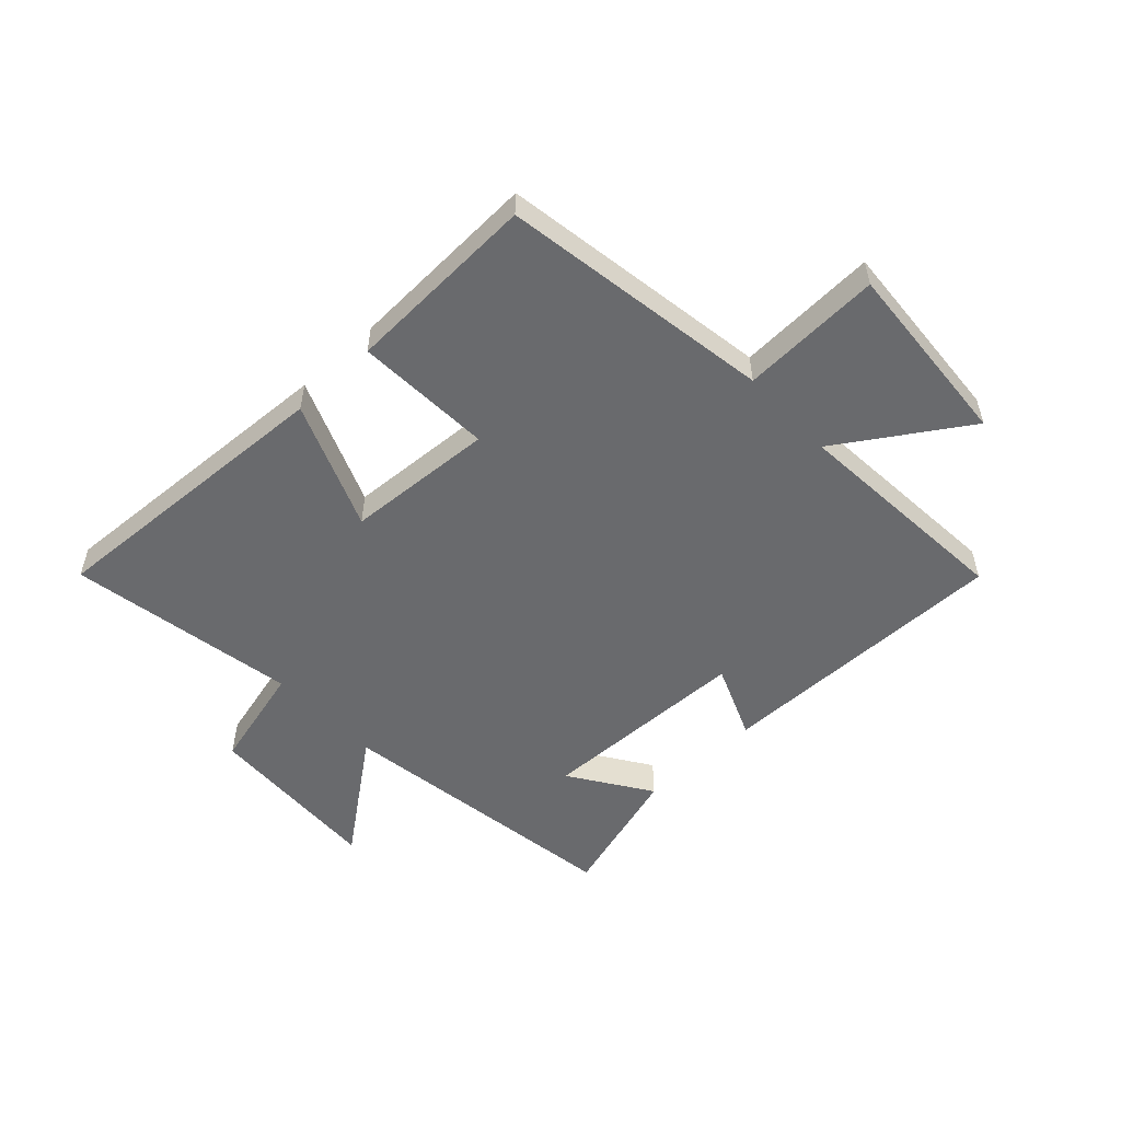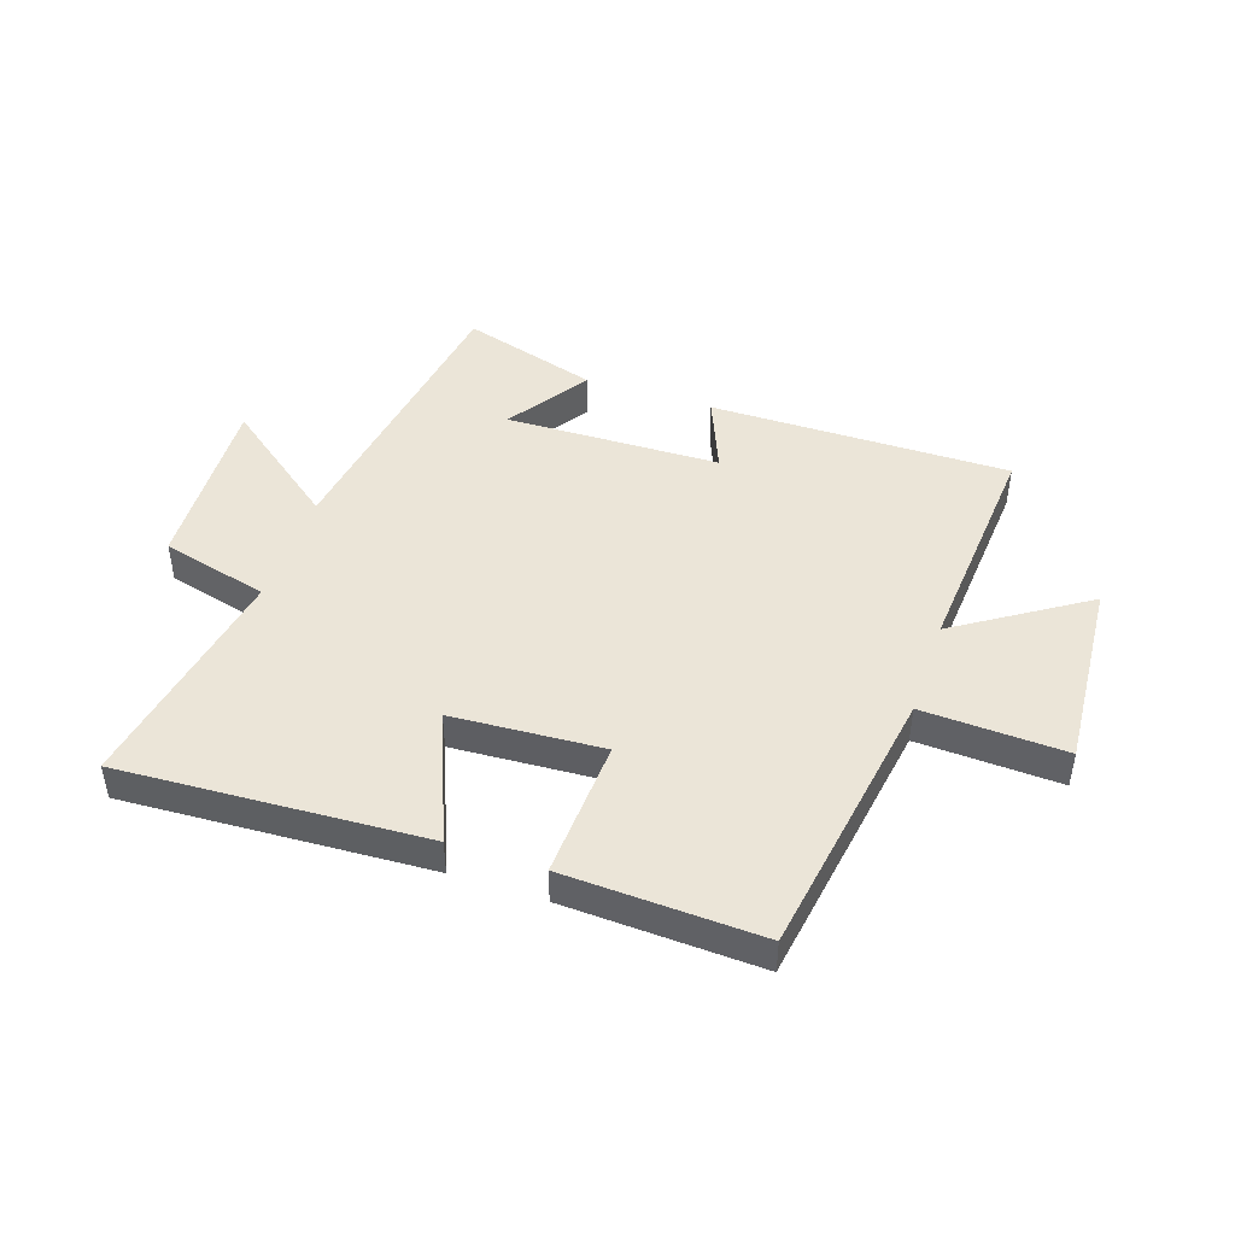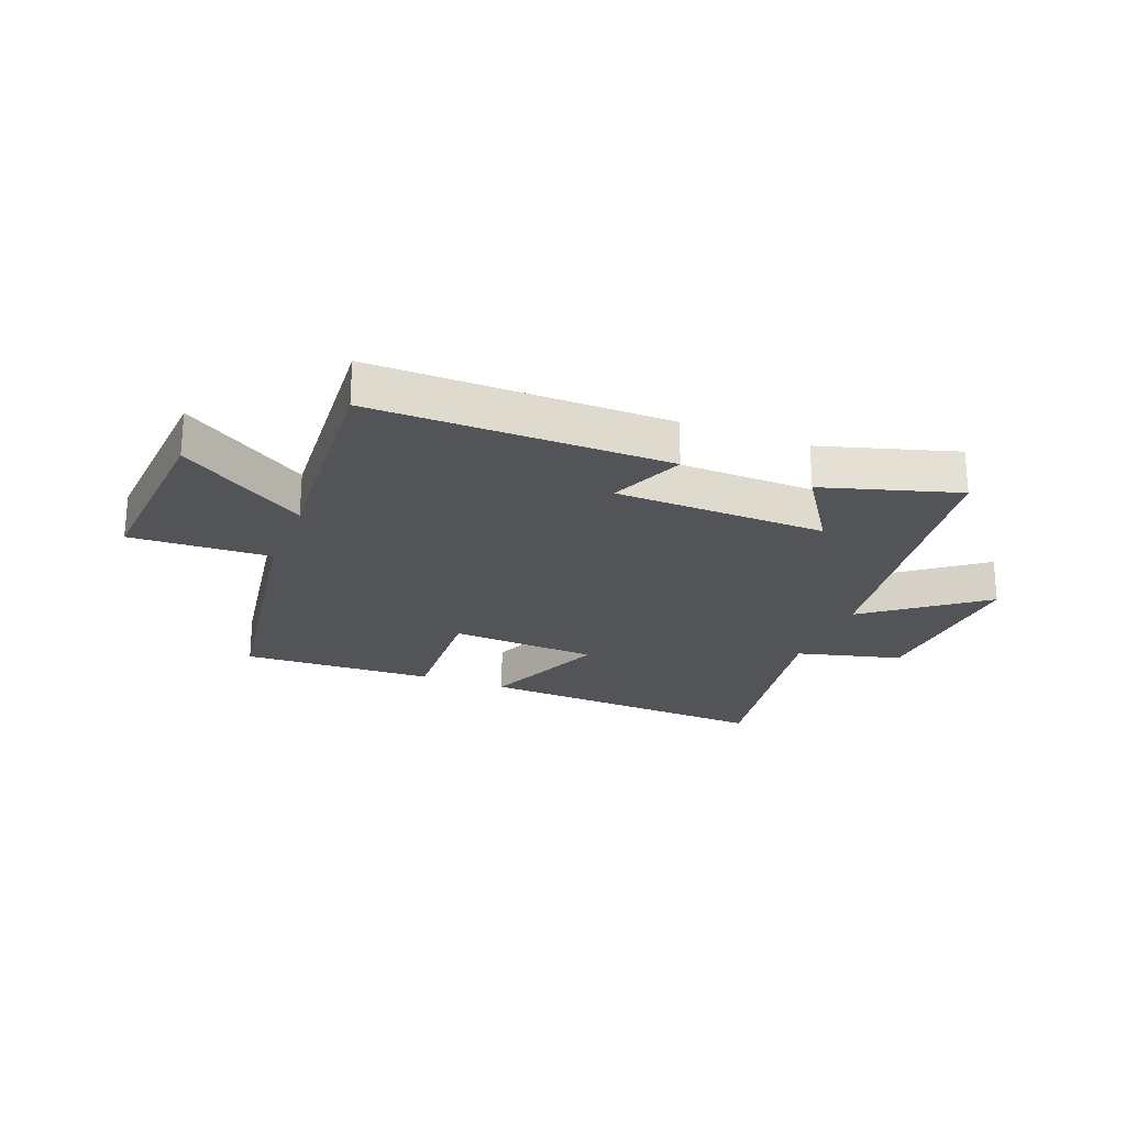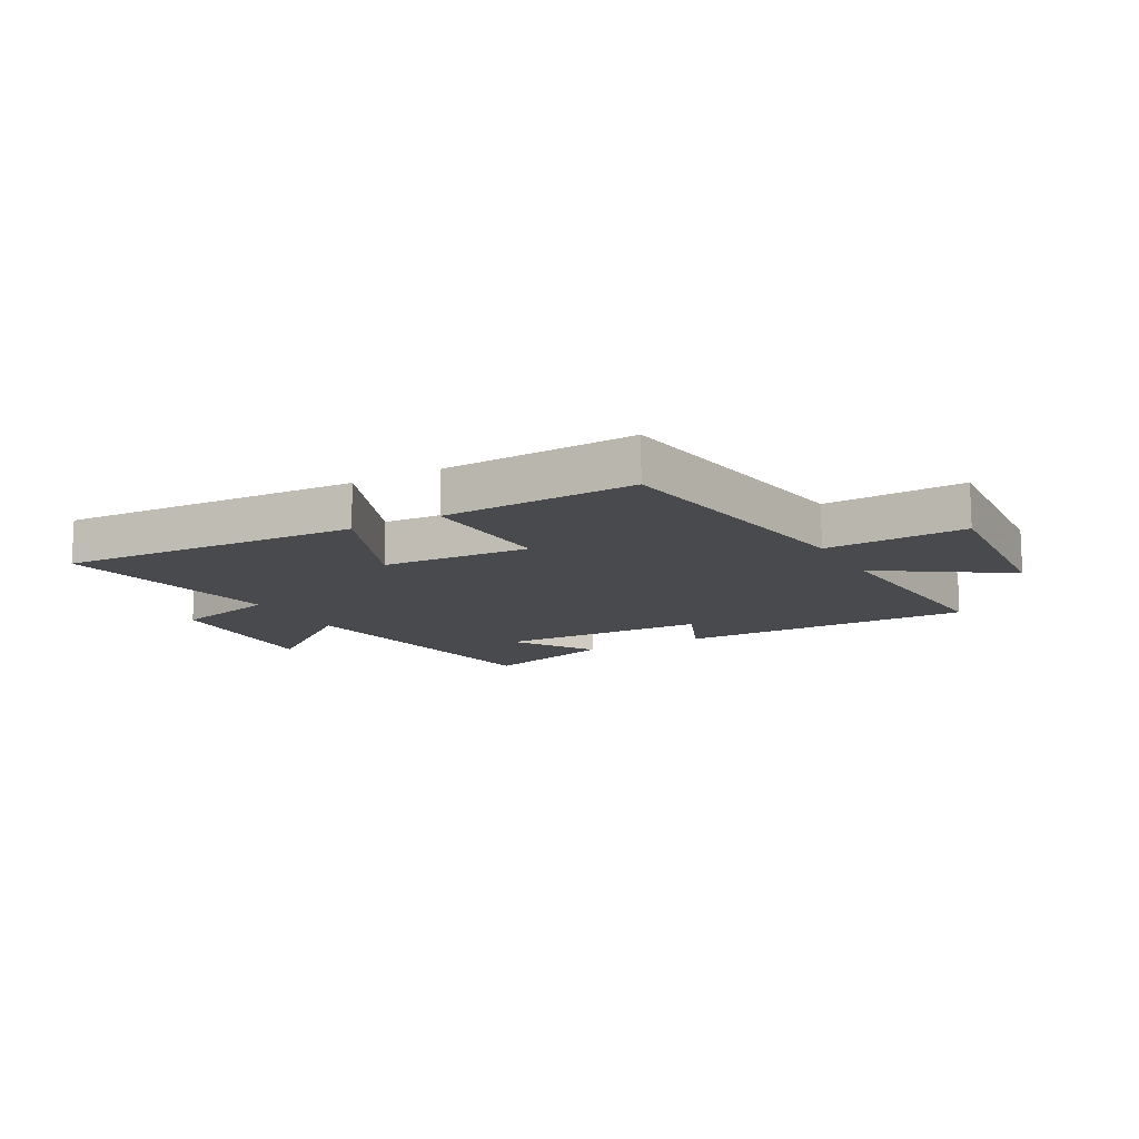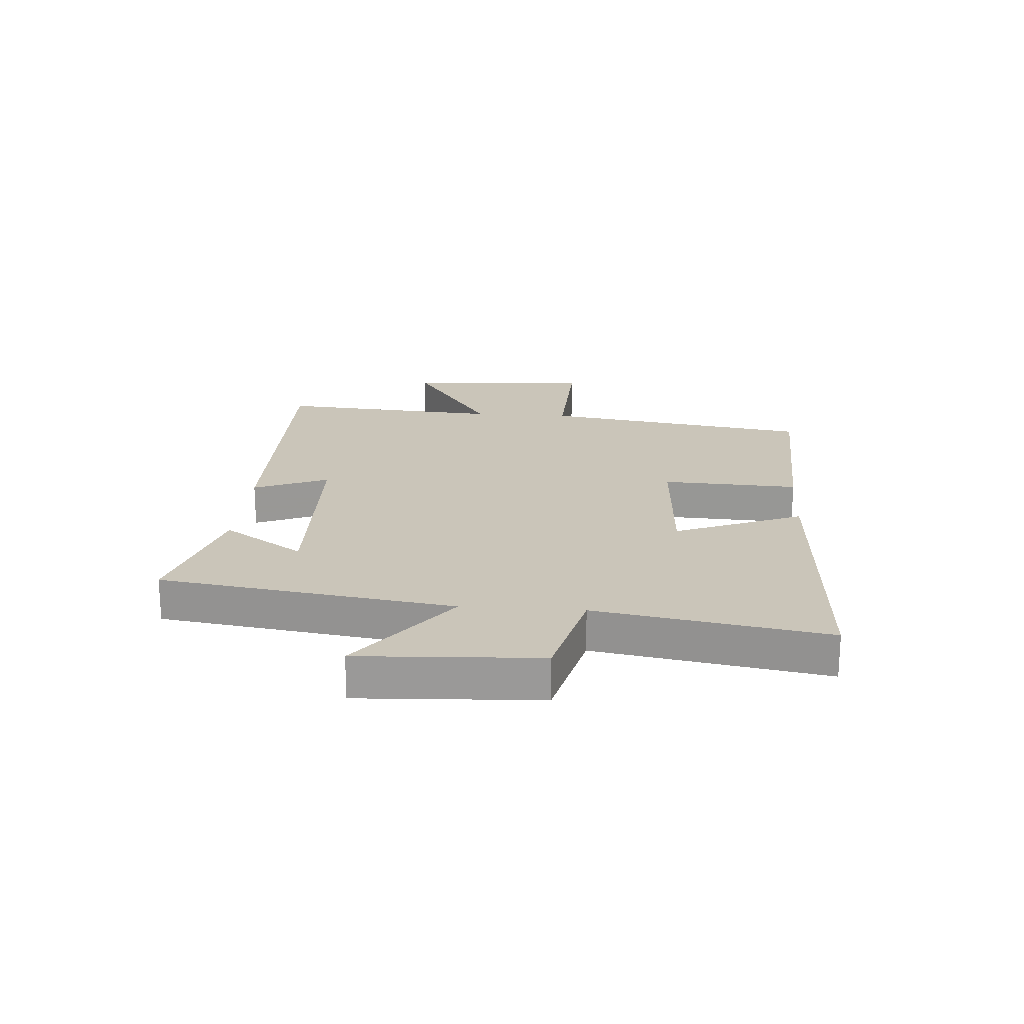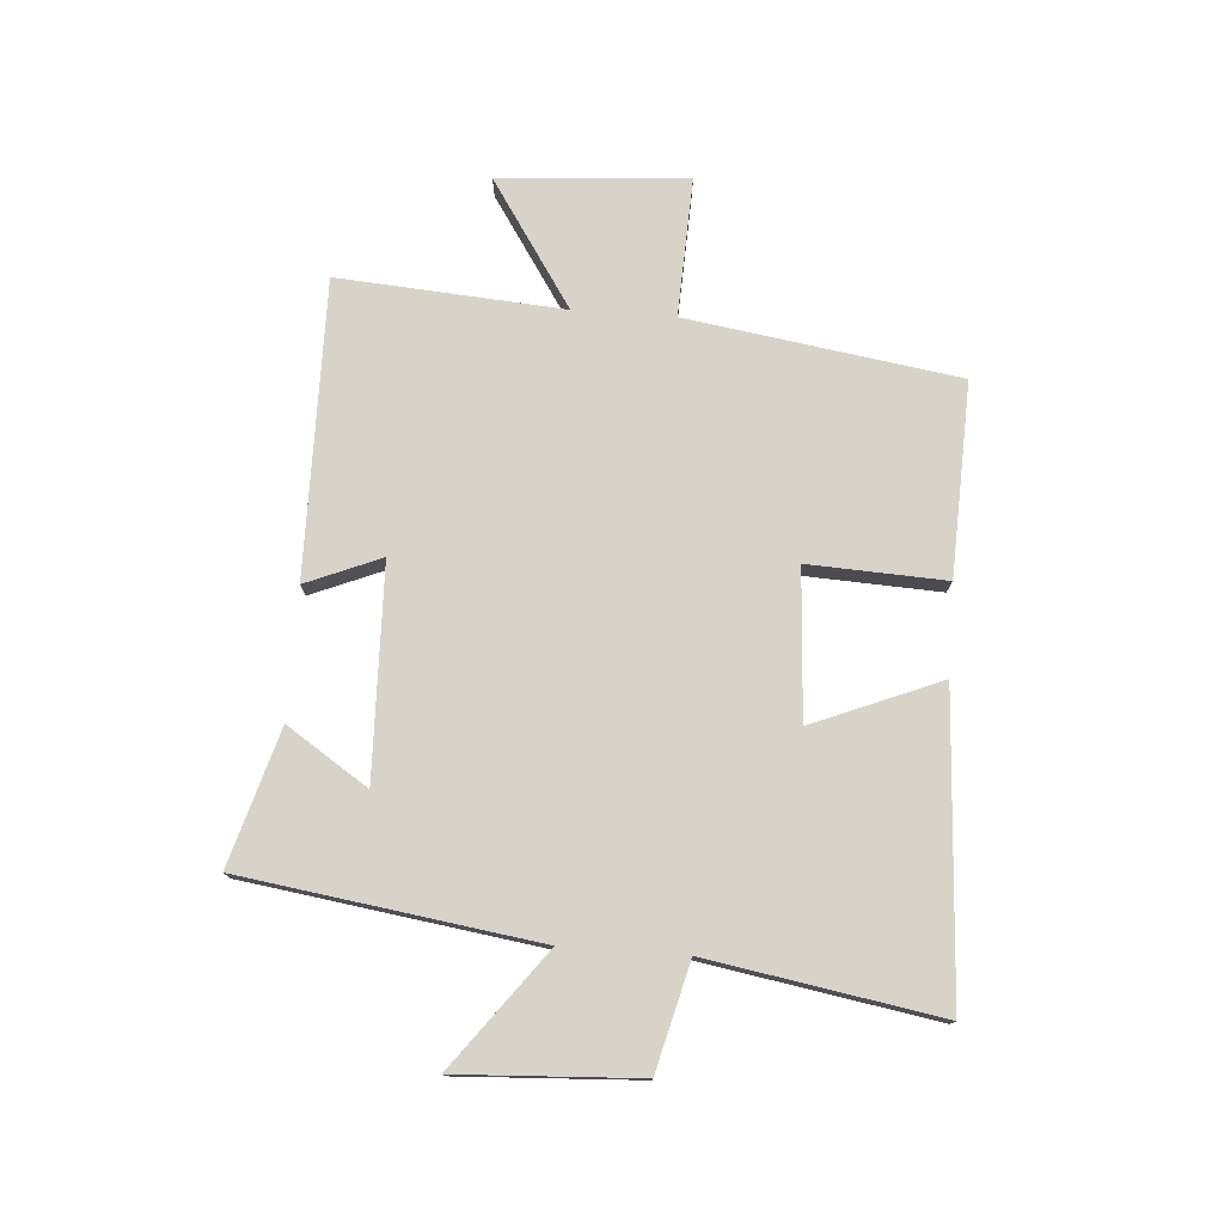
<metadata>
{"format":"obj","ext":"obj","renderer":"f3d","projection":"perspective","resolution":1024,"background":"white","views":[{"elev":-53.1,"azim":43.2,"up":"+Y"},{"elev":45.6,"azim":18.8,"up":"+Y"},{"elev":-23.4,"azim":158.8,"up":"+Y"},{"elev":-13.0,"azim":29.1,"up":"+Y"},{"elev":20.7,"azim":-85.8,"up":"+Y"},{"elev":76.0,"azim":-85.9,"up":"+Y"}]}
</metadata>
<code>
v 0.528 0.07 -0.505
v 0.022 0.07 -0.5
v 0.075 0.07 -0.372
v -0.287 0.07 -0.362
v -0.196 0.07 -0.5
v -0.427 0.07 -0.568
v -0.5 0.07 -0.067
v -0.697 0.07 -0.217
v -0.681 0.07 0.091
v -0.5 0.07 0.137
v -0.567 0.07 0.529
v -0.055 0.07 0.5
v -0.144 0.07 0.282
v 0.11 0.07 0.266
v 0.099 0.07 0.5
v 0.429 0.07 0.513
v 0.5 0.07 0.05
v 0.74 0.07 0.06
v 0.716 0.07 -0.262
v 0.5 0.07 -0.12
v 0.528 0 -0.505
v 0.022 0 -0.5
v 0.075 0 -0.372
v -0.287 0 -0.362
v -0.196 0 -0.5
v -0.427 0 -0.568
v -0.5 0 -0.067
v -0.697 0 -0.217
v -0.681 0 0.091
v -0.5 0 0.137
v -0.567 0 0.529
v -0.055 0 0.5
v -0.144 0 0.282
v 0.11 0 0.266
v 0.099 0 0.5
v 0.429 0 0.513
v 0.5 0 0.05
v 0.74 0 0.06
v 0.716 0 -0.262
v 0.5 0 -0.12
f 17 18 19 20
f 15 16 17 20
f 14 15 20 1
f 13 14 1
f 10 11 12 13
f 10 13 1
f 7 8 9 10
f 4 5 6 7
f 3 4 7 10
f 1 2 3
f 1 3 10
f 40 39 38 37
f 40 37 36 35
f 21 40 35 34
f 21 34 33
f 33 32 31 30
f 21 33 30
f 30 29 28 27
f 27 26 25 24
f 30 27 24 23
f 23 22 21
f 30 23 21
f 1 21 22 2
f 2 22 23 3
f 3 23 24 4
f 4 24 25 5
f 5 25 26 6
f 6 26 27 7
f 7 27 28 8
f 8 28 29 9
f 9 29 30 10
f 10 30 31 11
f 11 31 32 12
f 12 32 33 13
f 13 33 34 14
f 14 34 35 15
f 15 35 36 16
f 16 36 37 17
f 17 37 38 18
f 18 38 39 19
f 19 39 40 20
f 20 40 21 1

</code>
